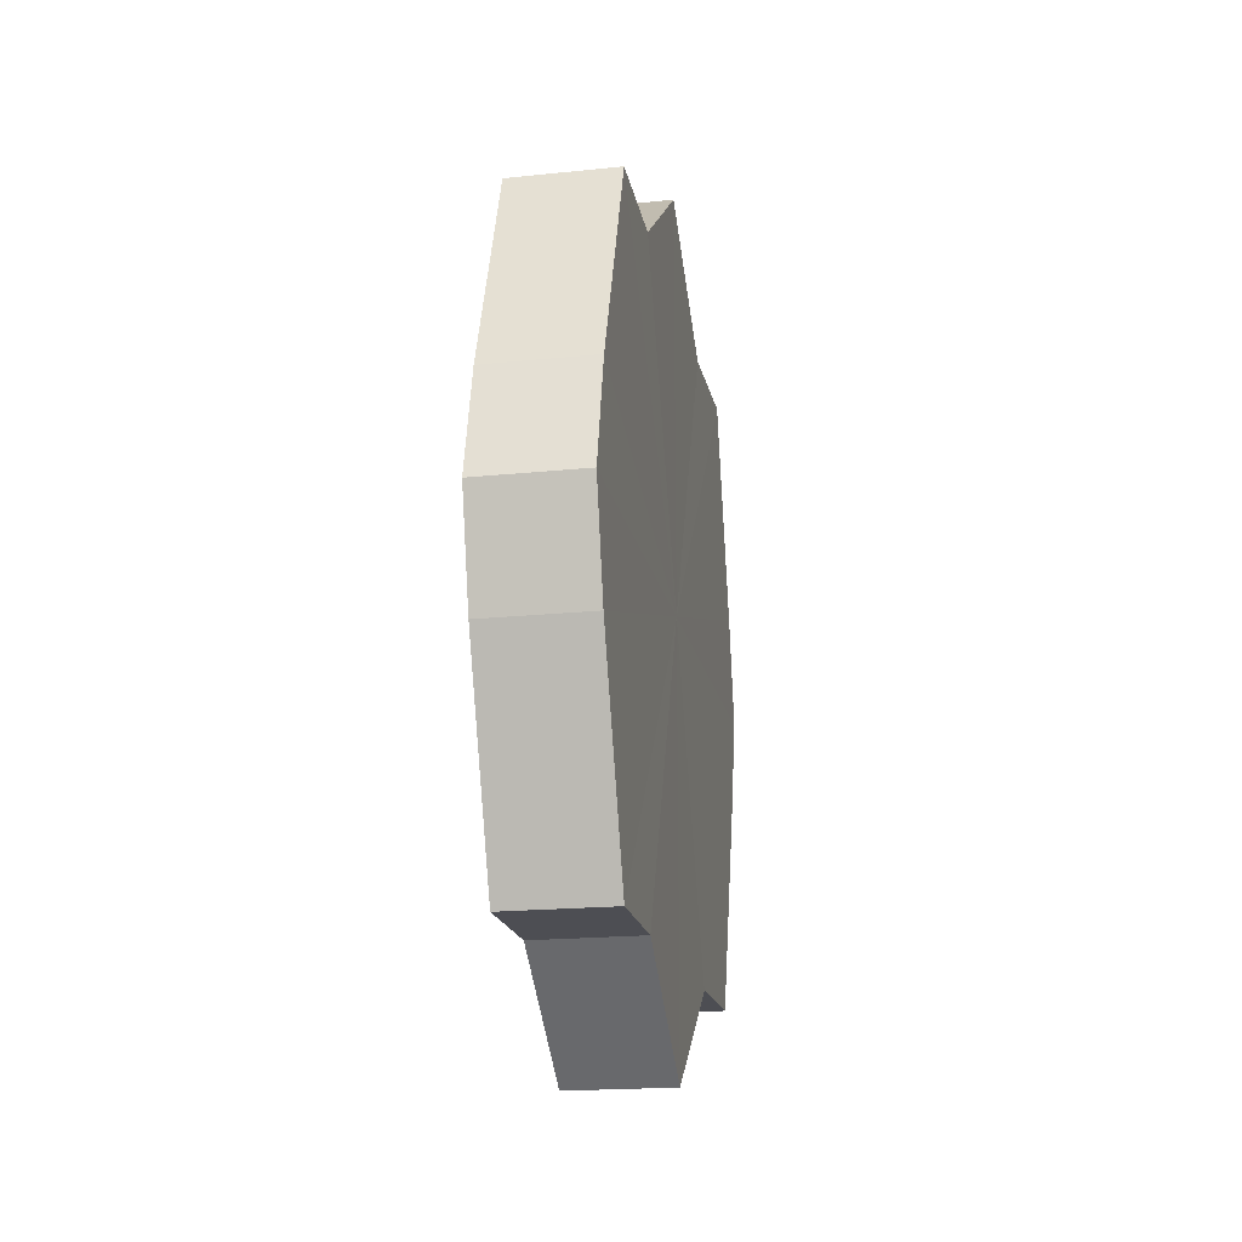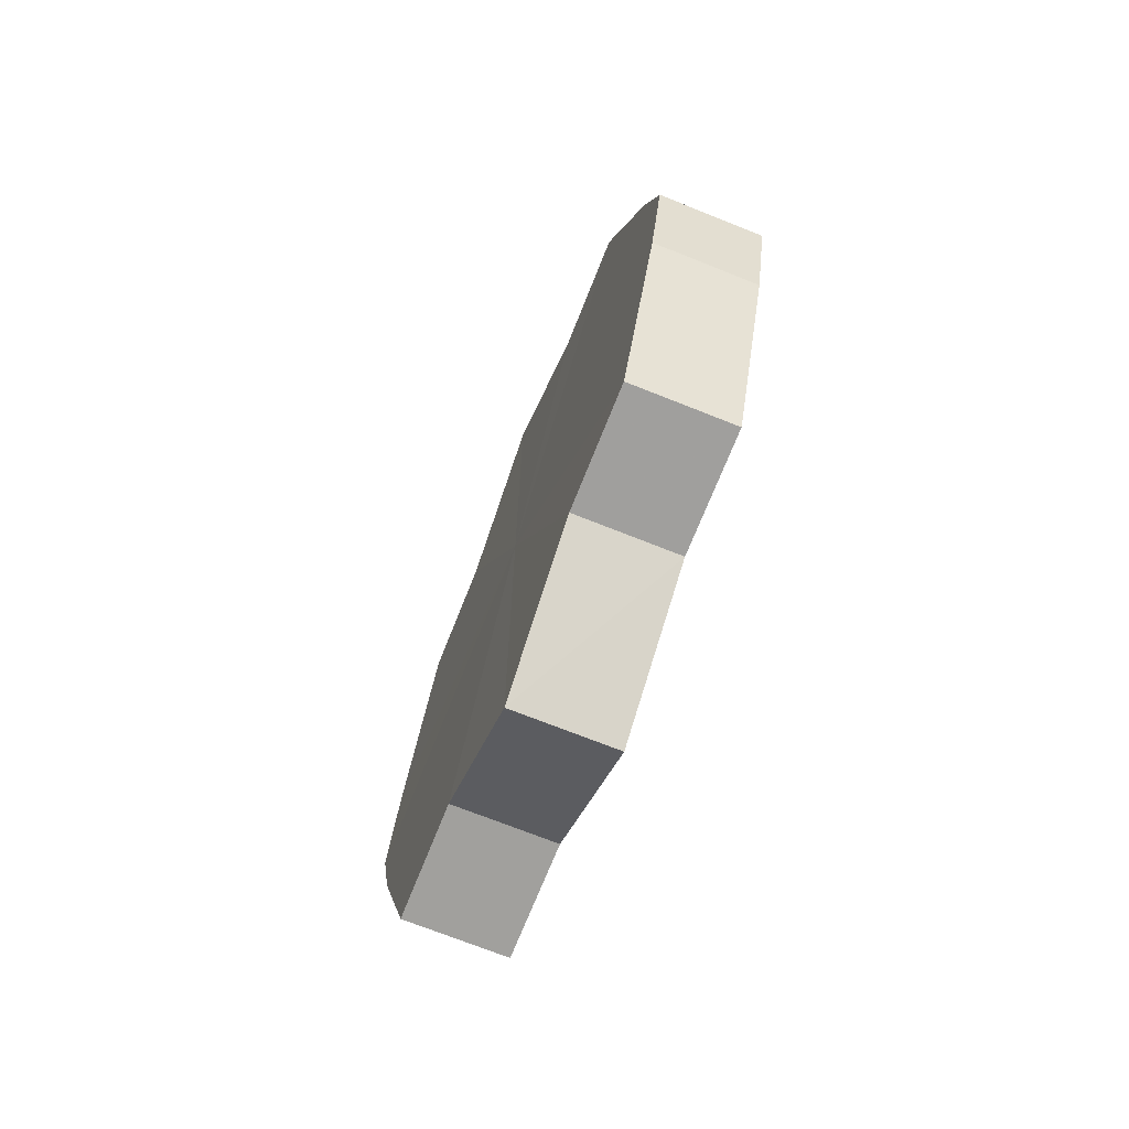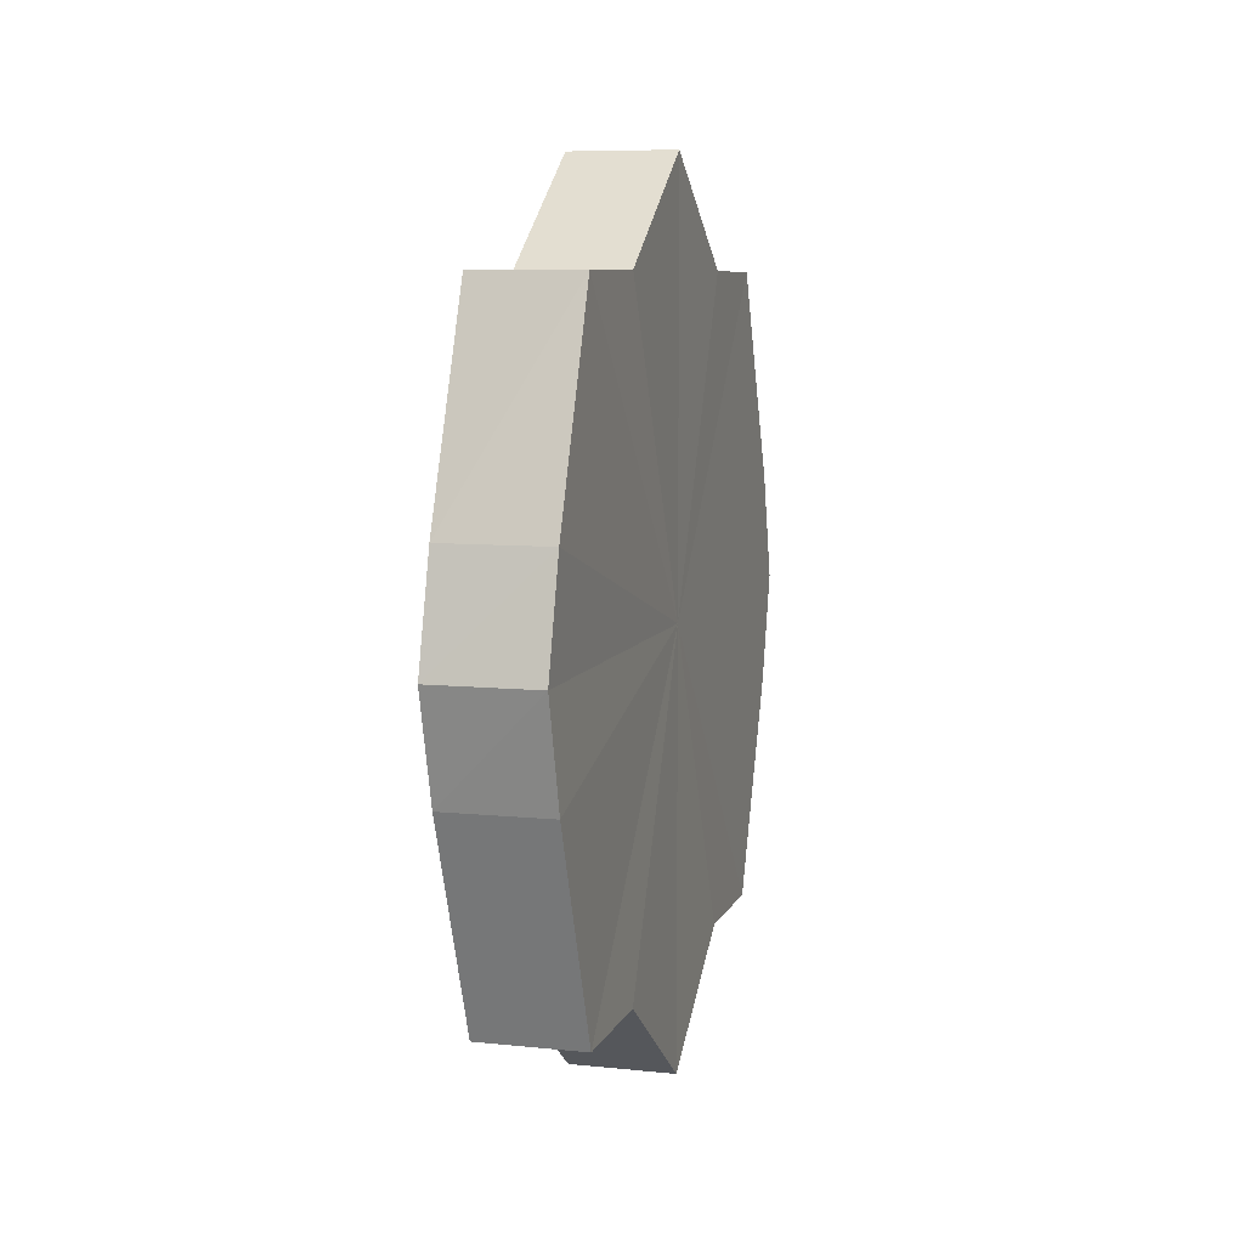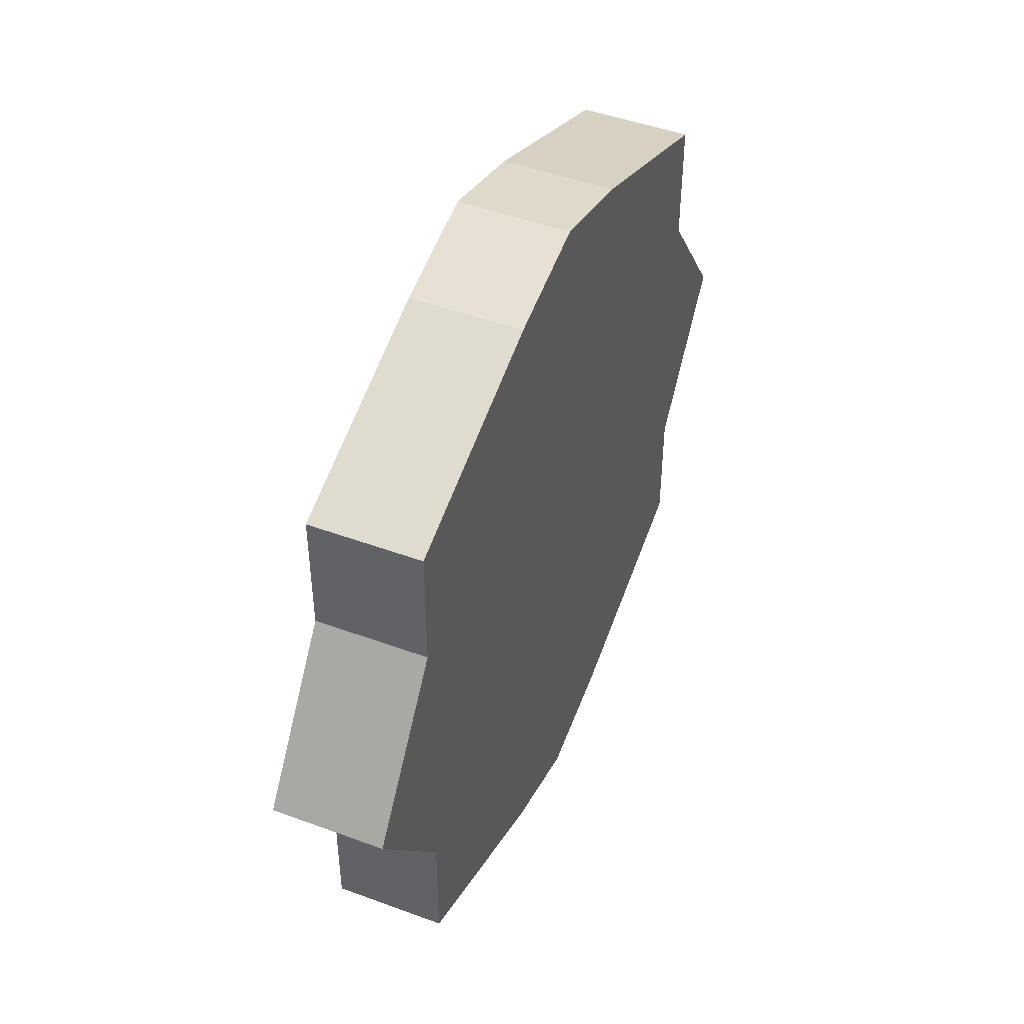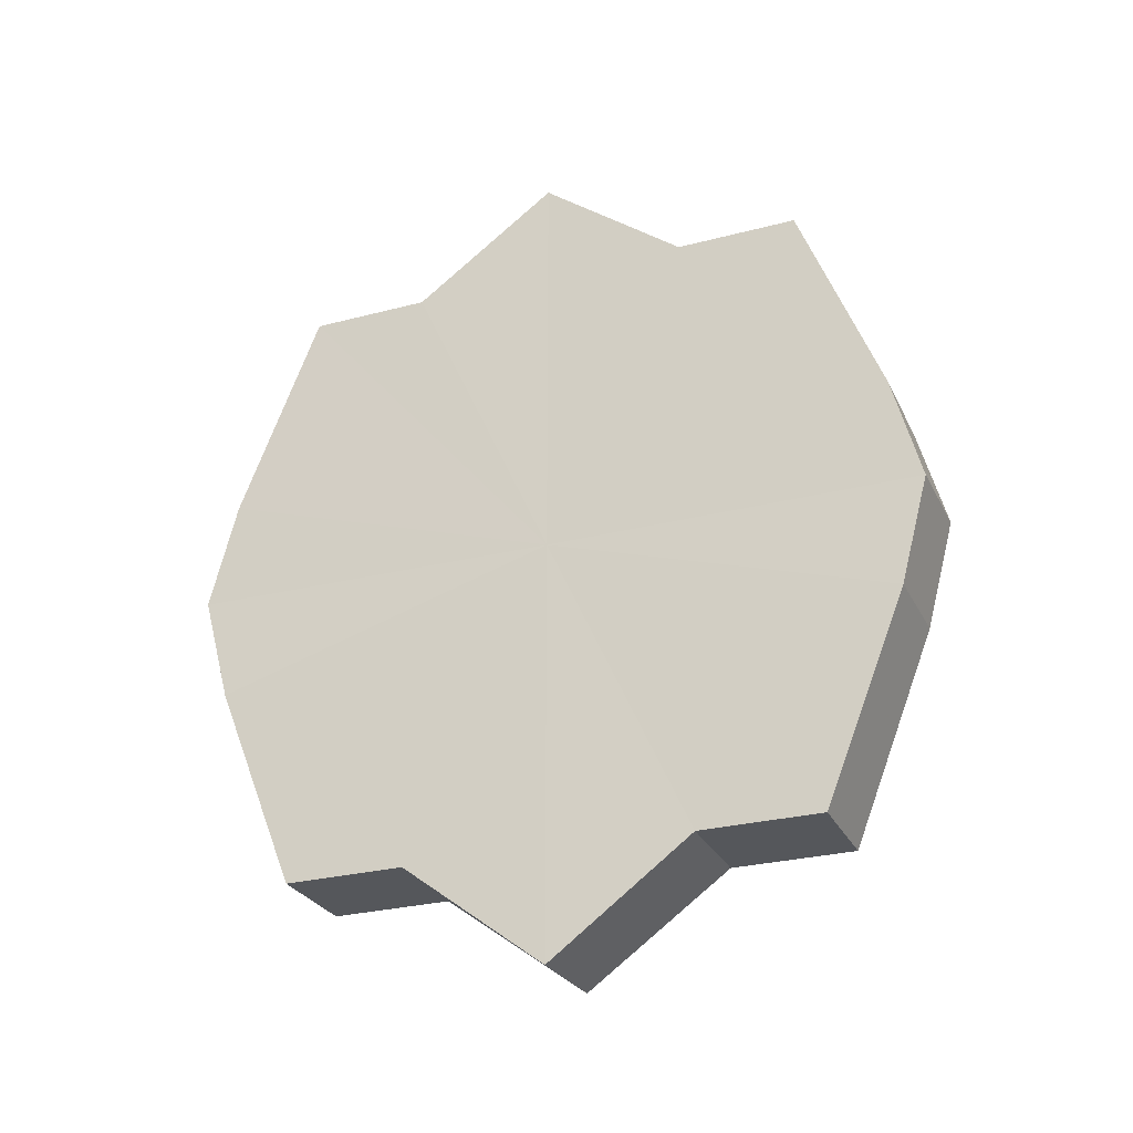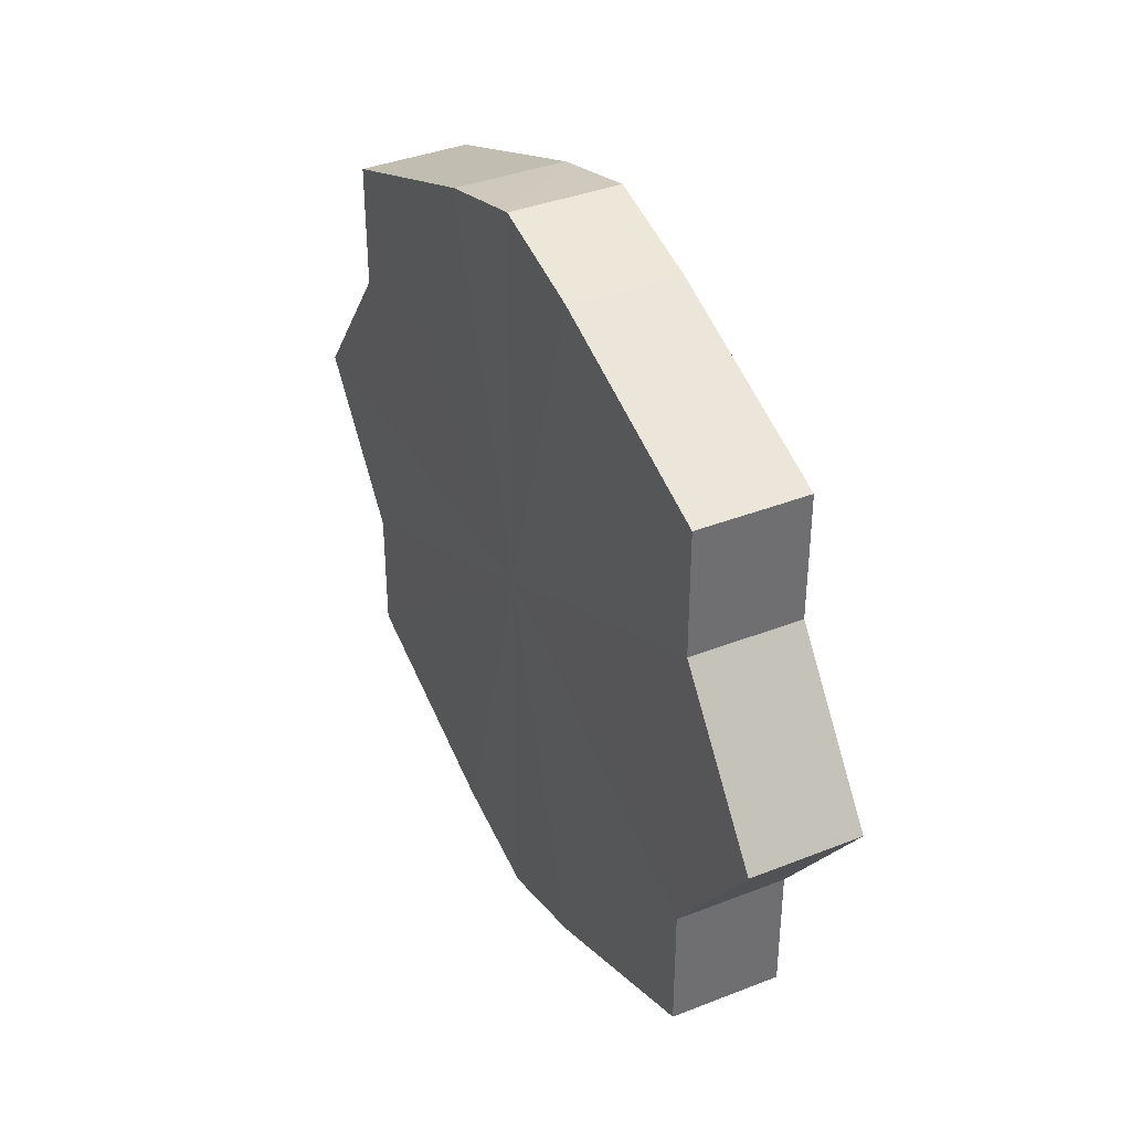
<metadata>
{"format":"obj","ext":"obj","renderer":"f3d","projection":"perspective","resolution":1024,"background":"white","views":[{"elev":-17.8,"azim":10.6,"up":"+Y"},{"elev":-71.3,"azim":158.4,"up":"+Y"},{"elev":8.0,"azim":16.2,"up":"+Y"},{"elev":46.1,"azim":-157.0,"up":"+Z"},{"elev":-26.7,"azim":111.3,"up":"+Y"},{"elev":37.5,"azim":153.3,"up":"+Z"}]}
</metadata>
<code>
o 12928
v 2172 1892 13.52
v 2172 1892 13.54
v 2172 1892 13.52
v 2172 1892 13.55
v 2172 1892 13.54
v 2172 1892 13.51
v 2172 1892 13.51
v 2172 1892 13.56
v 2172 1892 13.55
v 2172 1892 13.5
v 2172 1892 13.5
v 2172 1892 13.56
v 2172 1892 13.56
v 2172 1892 13.49
v 2172 1892 13.49
v 2172 1892 13.56
v 2172 1892 13.56
v 2172 1892 13.49
v 2172 1892 13.49
v 2172 1892 13.55
v 2172 1892 13.56
v 2172 1892 13.49
v 2172 1892 13.49
v 2172 1892 13.54
v 2172 1892 13.55
v 2172 1892 13.5
v 2172 1892 13.5
v 2172 1892 13.52
v 2172 1892 13.54
v 2172 1892 13.51
v 2172 1892 13.51
v 2172 1892 13.52
v 2172 1892 13.52
v 2172 1892 13.54
v 2172 1892 13.54
v 2172 1892 13.55
v 2172 1892 13.55
v 2172 1892 13.51
v 2172 1892 13.52
v 2172 1892 13.5
v 2172 1892 13.51
v 2172 1892 13.56
v 2172 1892 13.56
v 2172 1892 13.49
v 2172 1892 13.5
v 2172 1892 13.49
v 2172 1892 13.49
v 2172 1892 13.56
v 2172 1892 13.56
v 2172 1892 13.49
v 2172 1892 13.49
v 2172 1892 13.5
v 2172 1892 13.49
v 2172 1892 13.56
v 2172 1892 13.56
v 2172 1892 13.51
v 2172 1892 13.5
v 2172 1892 13.52
v 2172 1892 13.51
v 2172 1892 13.55
v 2172 1892 13.55
v 2172 1892 13.54
v 2172 1892 13.52
v 2172 1892 13.54
v 2172 1892 13.52
v 2172 1892 13.54
v 2172 1892 13.52
v 2172 1892 13.55
v 2172 1892 13.51
v 2172 1892 13.56
v 2172 1892 13.5
v 2172 1892 13.56
v 2172 1892 13.49
v 2172 1892 13.56
v 2172 1892 13.49
v 2172 1892 13.55
v 2172 1892 13.49
v 2172 1892 13.54
v 2172 1892 13.5
v 2172 1892 13.52
v 2172 1892 13.51
v 2172 1892 13.52
v 2172 1892 13.52
v 2172 1892 13.54
v 2172 1892 13.51
v 2172 1892 13.55
v 2172 1892 13.5
v 2172 1892 13.56
v 2172 1892 13.49
v 2172 1892 13.56
v 2172 1892 13.49
v 2172 1892 13.56
v 2172 1892 13.49
v 2172 1892 13.55
v 2172 1892 13.5
v 2172 1892 13.54
v 2172 1892 13.51
v 2172 1892 13.52
f 1 2 3
f 2 4 5
f 6 1 7
f 4 8 9
f 10 6 11
f 8 12 13
f 14 10 15
f 12 16 17
f 18 14 19
f 16 20 21
f 22 18 23
f 20 24 25
f 26 22 27
f 24 28 29
f 30 26 31
f 28 30 32
f 33 34 35
f 35 36 37
f 38 39 33
f 40 41 38
f 37 42 43
f 44 45 40
f 46 47 44
f 43 48 49
f 50 51 46
f 52 53 50
f 49 54 55
f 56 57 52
f 58 59 56
f 55 60 61
f 62 63 58
f 61 64 62
f 65 66 67
f 65 68 66
f 65 67 69
f 65 70 68
f 65 69 71
f 65 72 70
f 65 71 73
f 65 74 72
f 65 73 75
f 65 76 74
f 65 75 77
f 65 78 76
f 65 77 79
f 65 80 78
f 65 79 81
f 65 81 80
f 82 83 84
f 82 85 83
f 82 84 86
f 82 87 85
f 82 86 88
f 82 89 87
f 82 88 90
f 82 91 89
f 82 90 92
f 82 93 91
f 82 92 94
f 82 95 93
f 82 94 96
f 82 97 95
f 82 96 98
f 82 98 97

</code>
